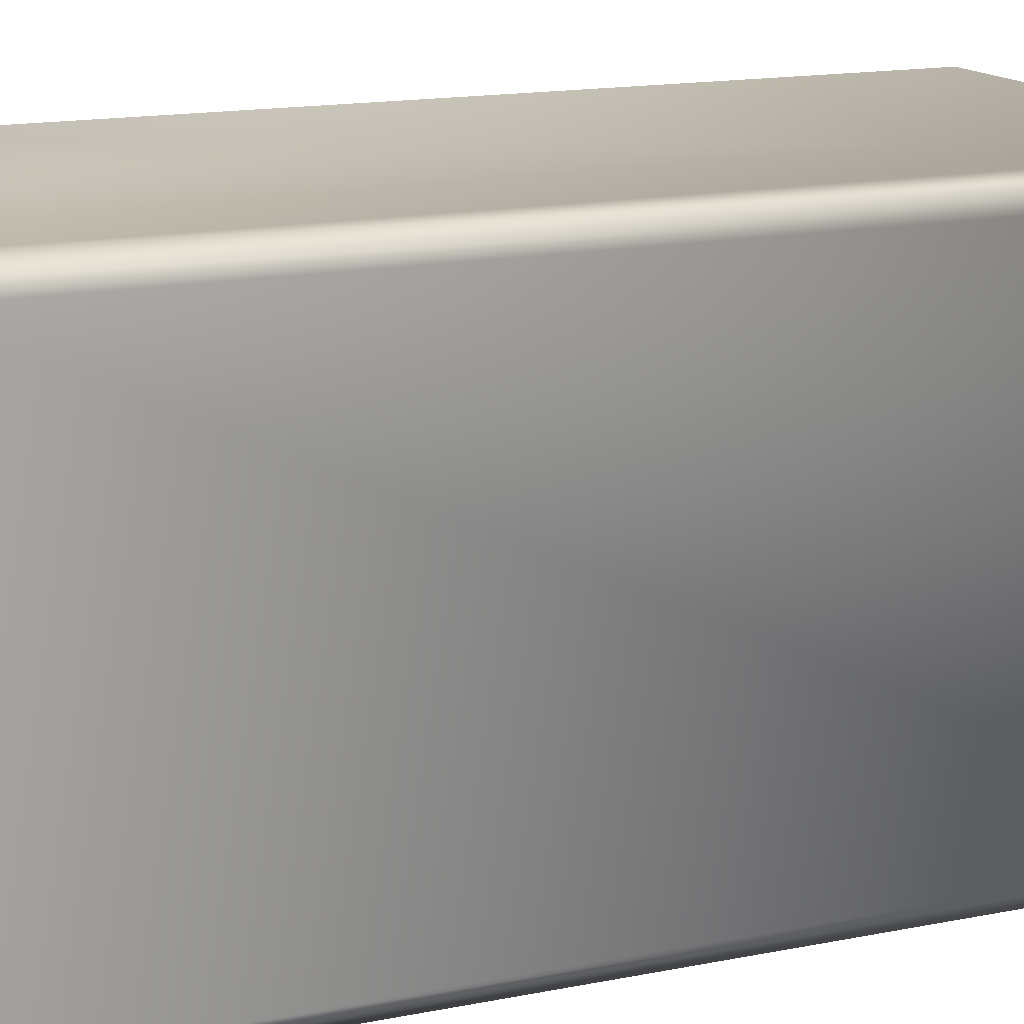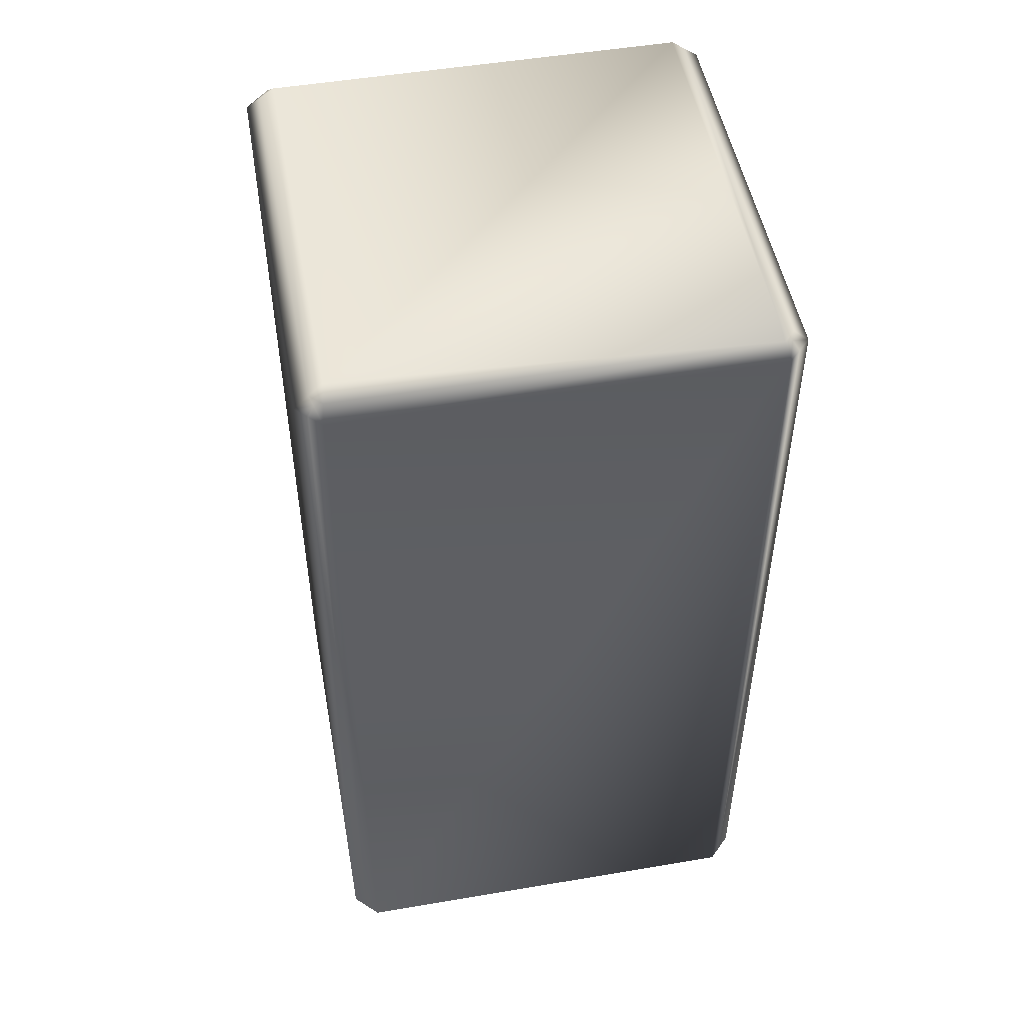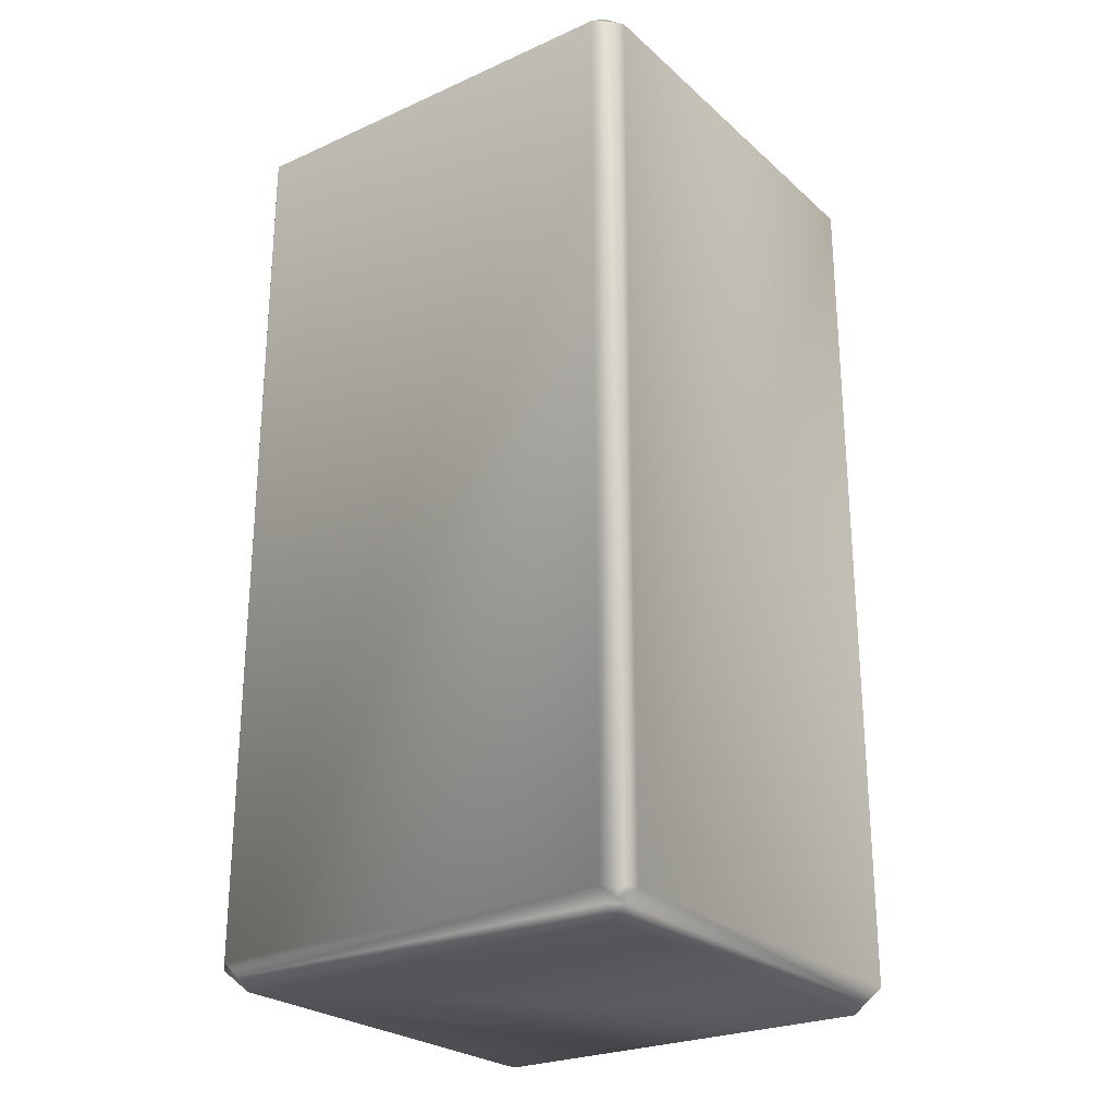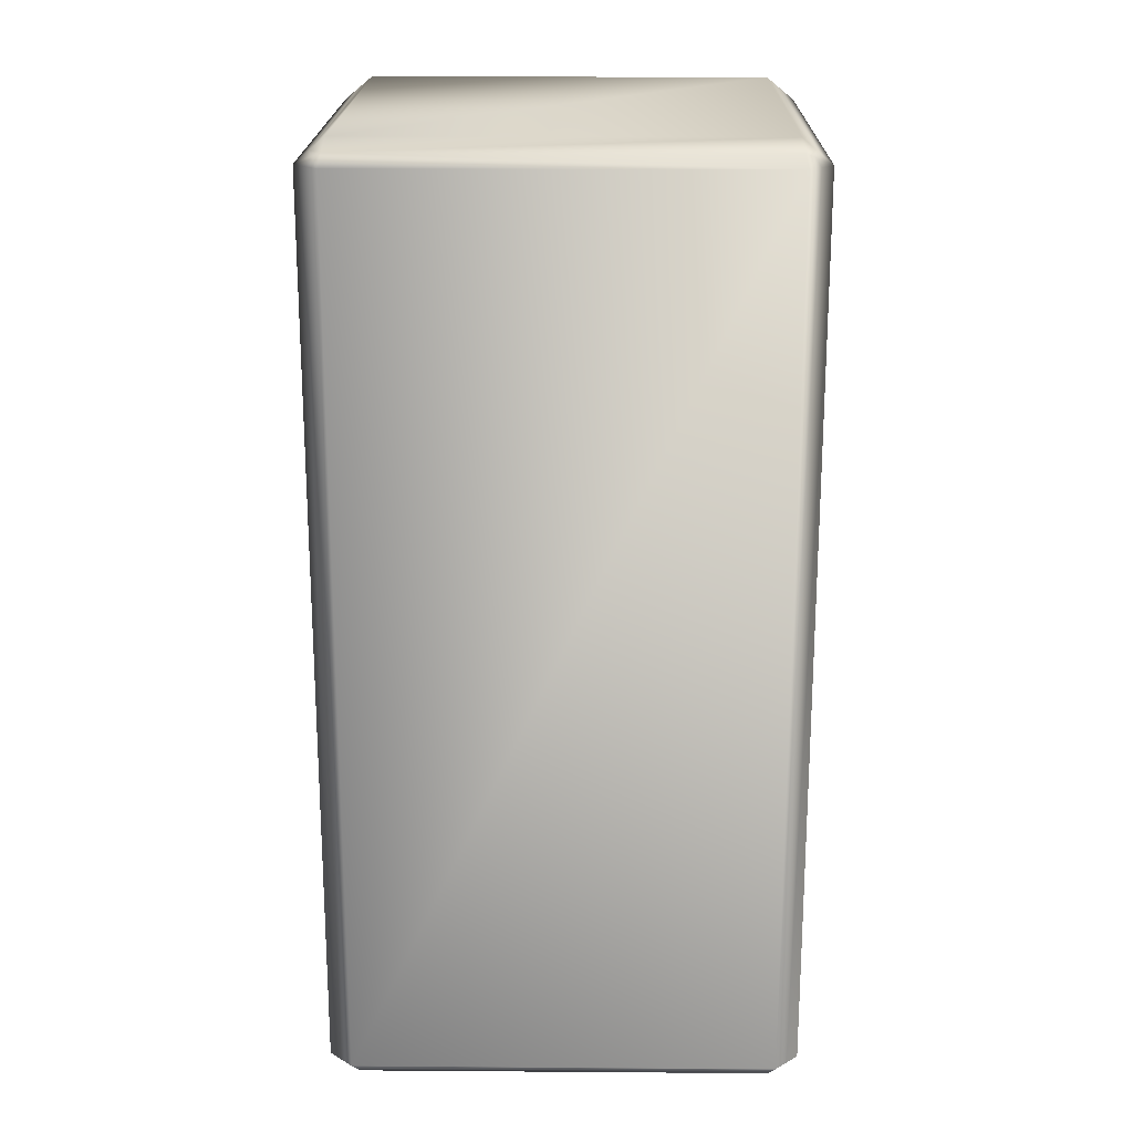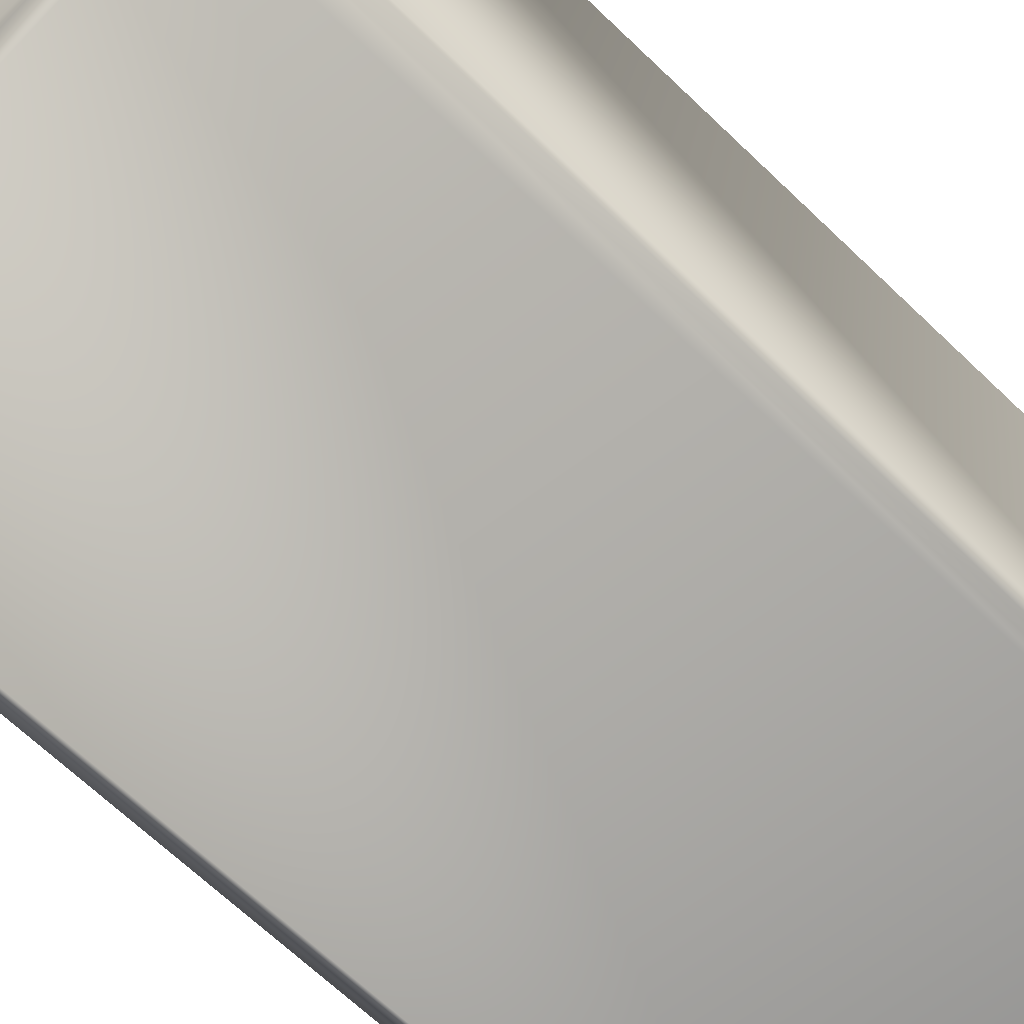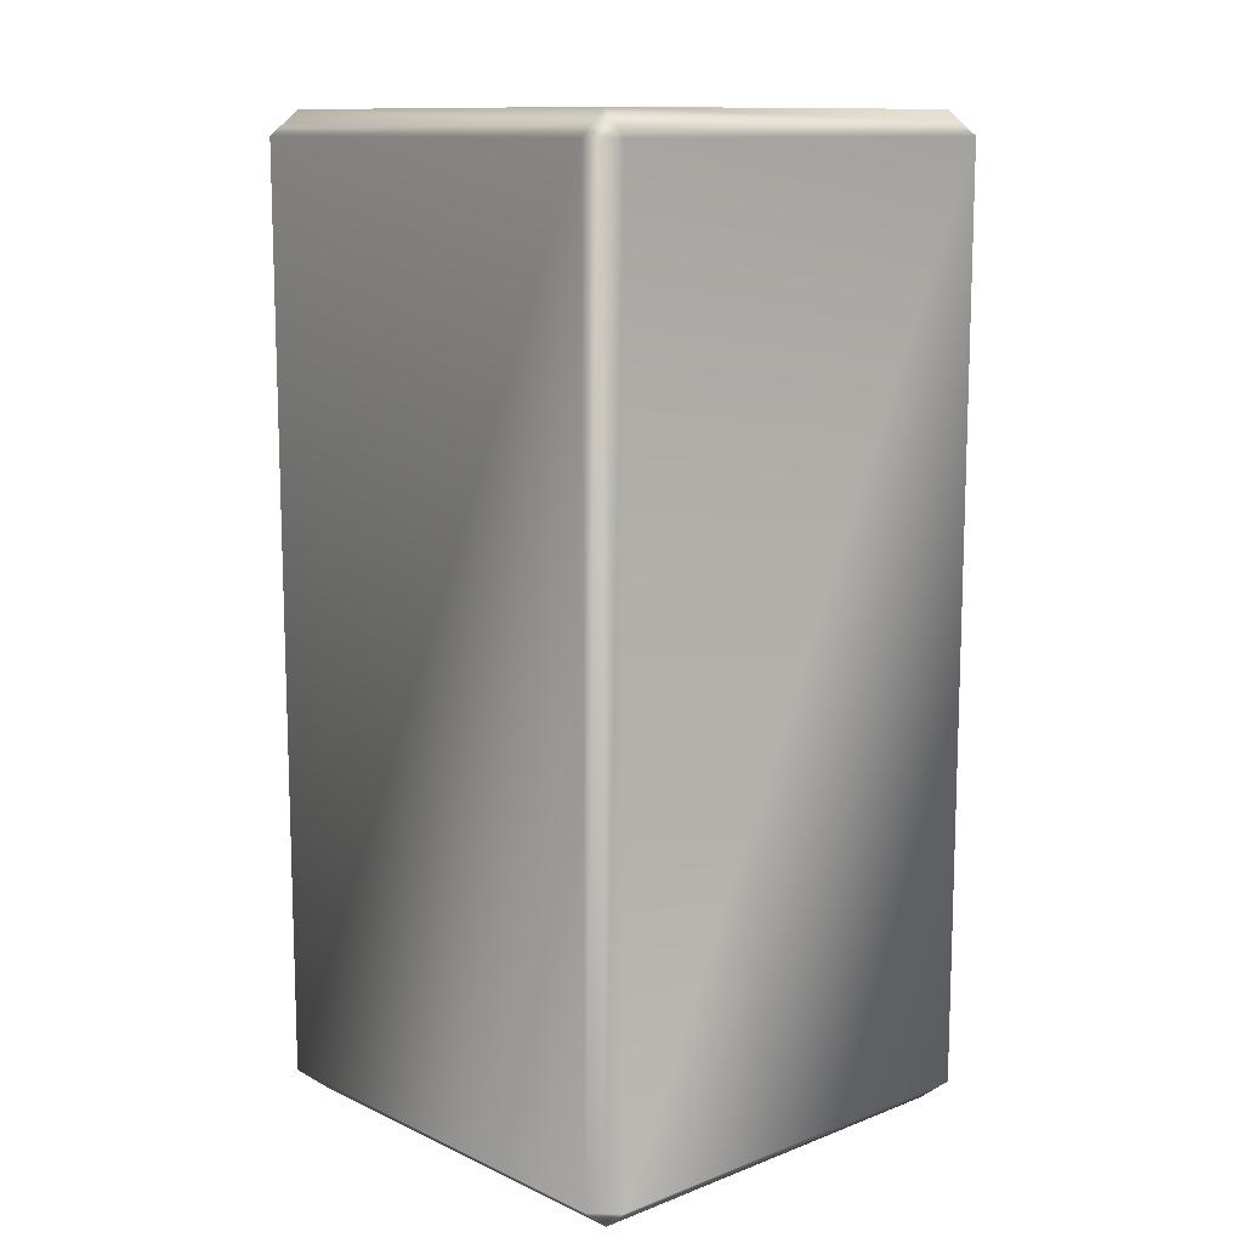
<metadata>
{"format":"obj","ext":"obj","renderer":"f3d","projection":"perspective","resolution":1024,"background":"white","views":[{"elev":14.6,"azim":-114.2,"up":"+Z"},{"elev":50.5,"azim":169.5,"up":"+Y"},{"elev":-25.3,"azim":-54.2,"up":"+Y"},{"elev":19.8,"azim":0.8,"up":"+Y"},{"elev":-67.0,"azim":46.1,"up":"+Z"},{"elev":11.8,"azim":137.6,"up":"+Y"}]}
</metadata>
<code>
o Left_Leg_Left_Leg_Left_Leg_Left_Arm_Cube.005
v 0.95 1.95 -0.5
v 0.95 0.05 -0.5
v 0.05 0.05 -0.5
v 0.05 1.95 -0.5
v 0.025 1.95 0.475
v 0.025 0.05 0.475
v 0.05 0.05 0.5
v 0.05 1.95 0.5
v 0.975 0.05 0.475
v 0.975 1.95 0.475
v 0.95 1.95 0.5
v 0.95 0.05 0.5
v 0 1.95 -0.45
v 0 0.05 -0.45
v 0 0.05 0.45
v -2e-06 1.95 0.45
v 1 1.95 0.45
v 1 0.05 0.45
v 1 0.05 -0.45
v 1 1.95 -0.45
v 0.975 0.05 -0.475
v 0.975 1.95 -0.475
v 0.9628 1.967 0.4628
v 0.9448 1.975 0.4698
v 0.05518 1.975 -0.4698
v 0.9448 1.975 -0.4698
v 0.9448 0.025 -0.4698
v 0.05518 0.025 -0.4698
v 0.03018 1.975 0.4448
v 0.03018 1.975 -0.4448
v 0.03018 0.025 -0.4448
v 0.03018 0.025 0.4448
v 0.9698 1.975 -0.4448
v 0.9698 1.975 0.4448
v 0.05518 1.975 0.4698
v 0.025 0.05 -0.475
v 0.025 1.95 -0.475
v 0.05466 0.025 0.4693
v 0.9448 0.025 0.4698
v 0.9698 0.025 0.4448
v 0.9698 0.025 -0.4448
v 0.9396 2 0.4396
v 0.06035 2 0.4396
v 0.9396 2 -0.4396
v 0.06035 2 -0.4396
v 0.9628 1.967 -0.4628
v 0.03721 1.967 -0.4628
v 0.03721 1.967 0.4628
v 0.03721 0.03273 0.4628
v 0.06035 -0 0.4396
v 0.9396 -0 0.4396
v 0.06035 0 -0.4396
v 0.9396 0 -0.4396
v 0.03721 0.03273 -0.4628
v 0.9628 0.03273 -0.4628
v 0.9628 0.03273 0.4628
f 2 4 1
f 6 8 5
f 10 12 9
f 7 11 8
f 14 16 13
f 18 20 17
f 22 19 21
f 11 23 24
f 25 1 4
f 27 3 2
f 30 16 29
f 31 15 14
f 34 20 33
f 35 11 24
f 36 4 3
f 17 9 18
f 15 5 16
f 1 21 2
f 13 36 14
f 7 39 12
f 18 41 19
f 42 35 24
f 42 33 44
f 45 29 43
f 44 25 45
f 43 44 45
f 17 23 10
f 34 24 23
f 20 46 33
f 1 46 22
f 26 33 46
f 4 47 25
f 13 47 37
f 30 25 47
f 16 48 29
f 8 48 5
f 35 29 48
f 7 49 38
f 50 39 38
f 50 31 52
f 53 40 51
f 52 27 53
f 51 52 53
f 15 49 6
f 32 38 49
f 14 54 31
f 3 54 36
f 28 31 54
f 2 55 27
f 19 55 21
f 41 27 55
f 18 56 40
f 12 56 9
f 39 40 56
f 2 3 4
f 6 7 8
f 10 11 12
f 7 12 11
f 14 15 16
f 18 19 20
f 22 20 19
f 11 10 23
f 25 26 1
f 27 28 3
f 30 13 16
f 31 32 15
f 34 17 20
f 35 8 11
f 36 37 4
f 17 10 9
f 15 6 5
f 1 22 21
f 13 37 36
f 7 38 39
f 18 40 41
f 42 43 35
f 42 34 33
f 45 30 29
f 44 26 25
f 43 42 44
f 17 34 23
f 34 42 24
f 20 22 46
f 1 26 46
f 26 44 33
f 4 37 47
f 13 30 47
f 30 45 25
f 16 5 48
f 8 35 48
f 35 43 29
f 7 6 49
f 50 51 39
f 50 32 31
f 53 41 40
f 52 28 27
f 51 50 52
f 15 32 49
f 32 50 38
f 14 36 54
f 3 28 54
f 28 52 31
f 2 21 55
f 19 41 55
f 41 53 27
f 18 9 56
f 12 39 56
f 39 51 40

</code>
